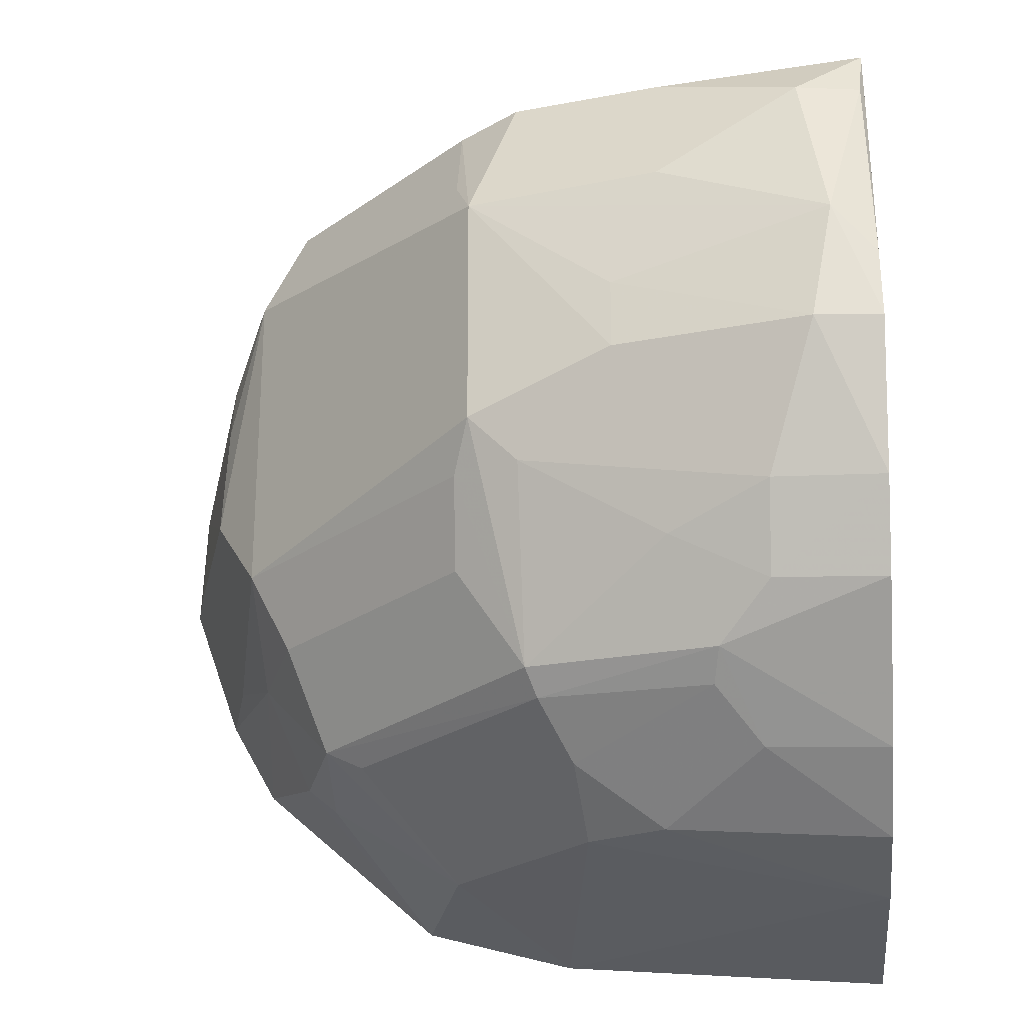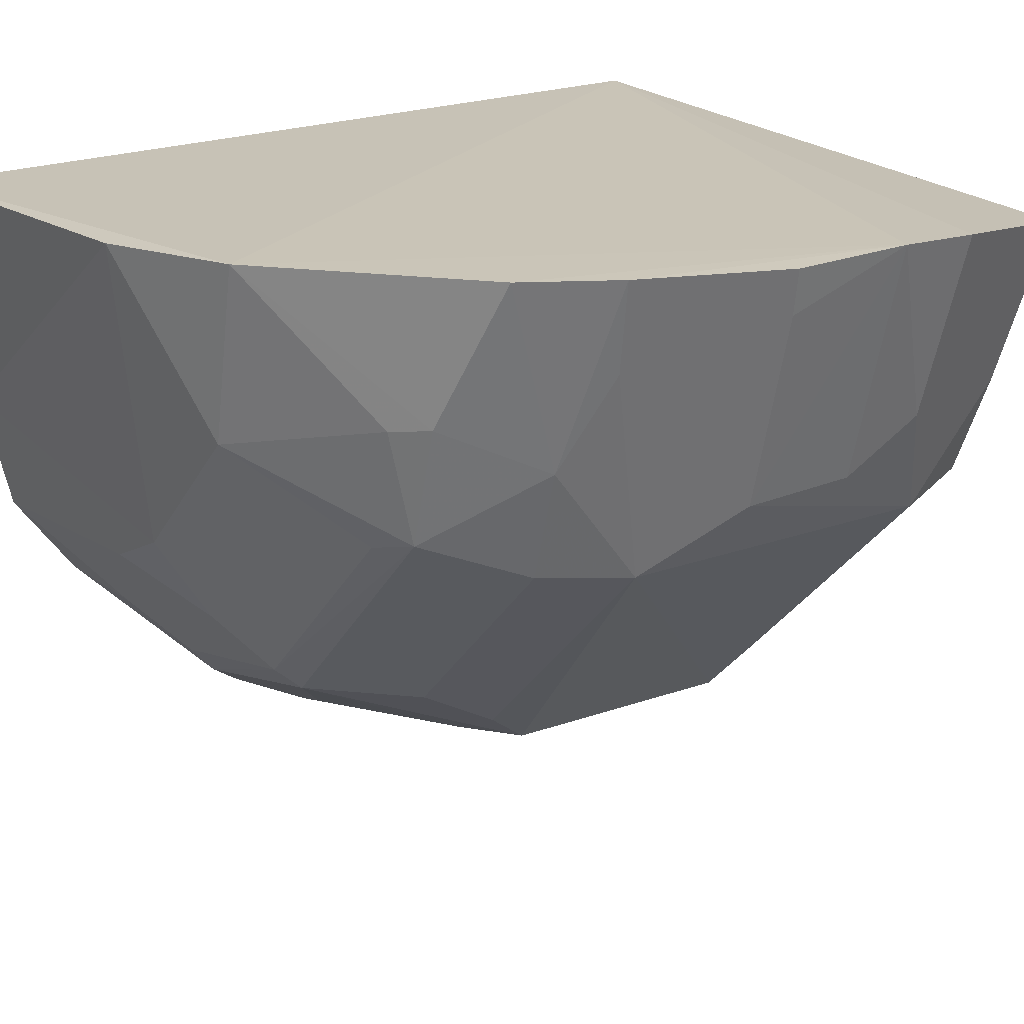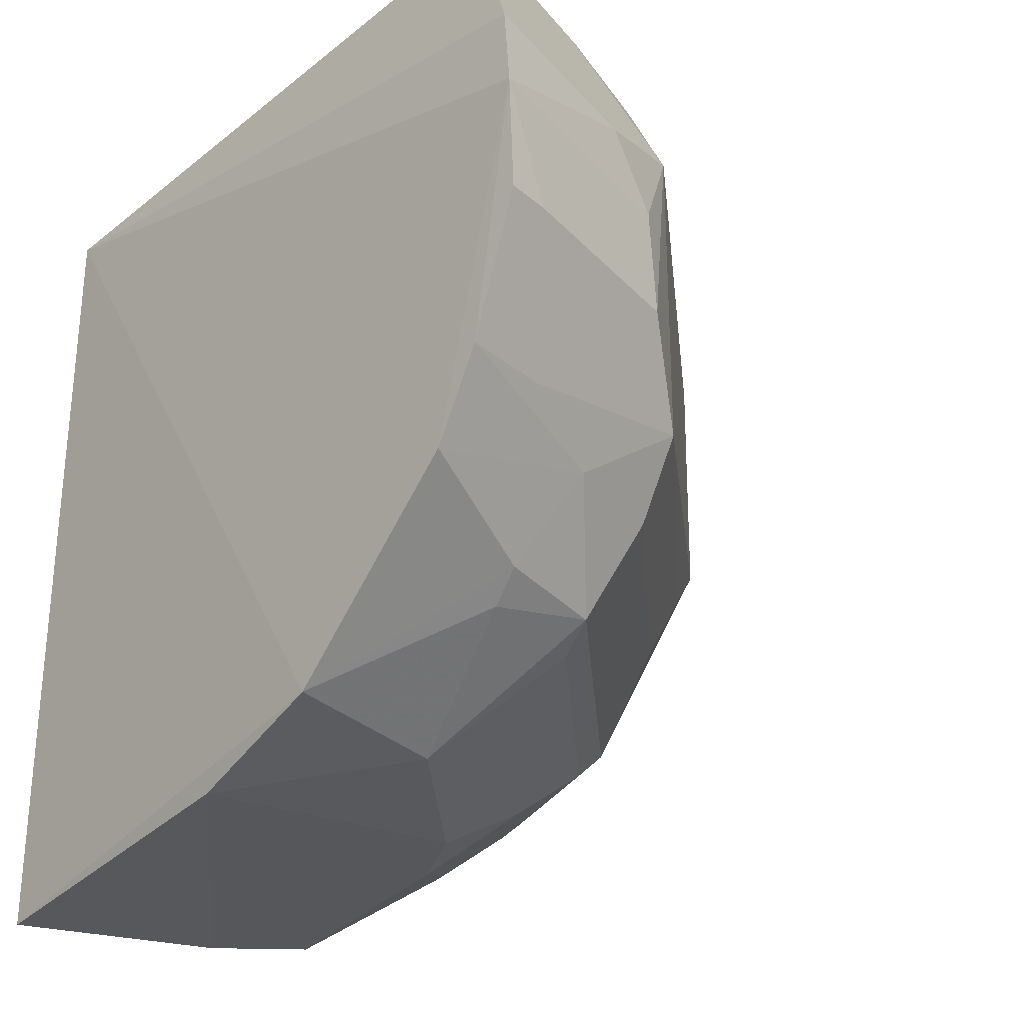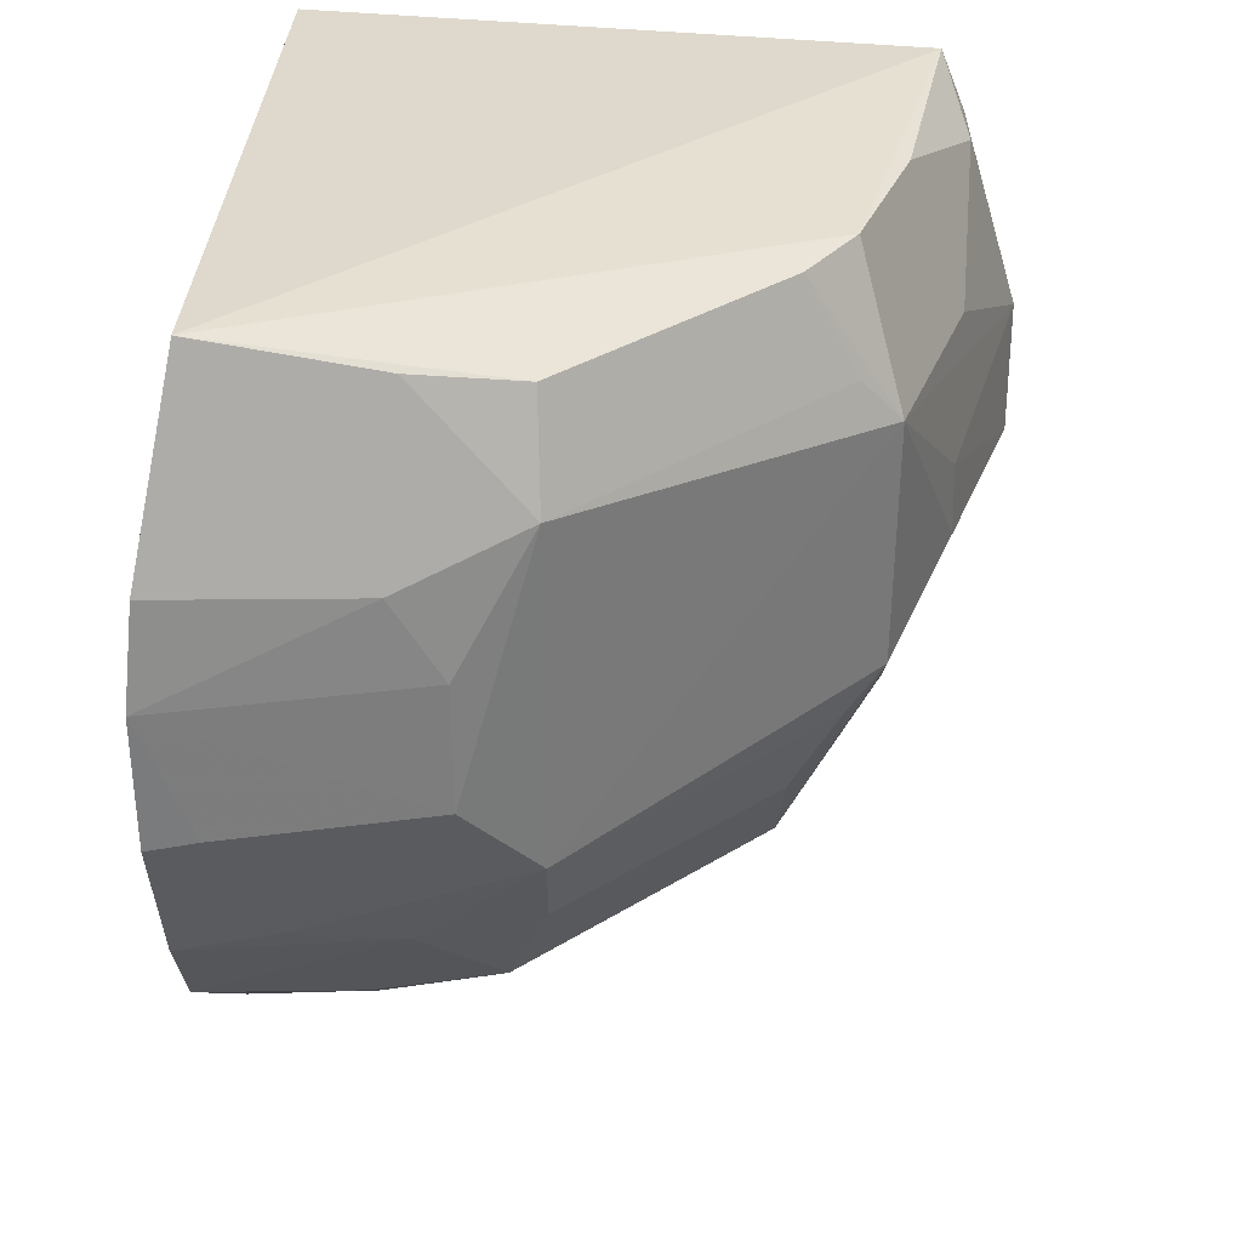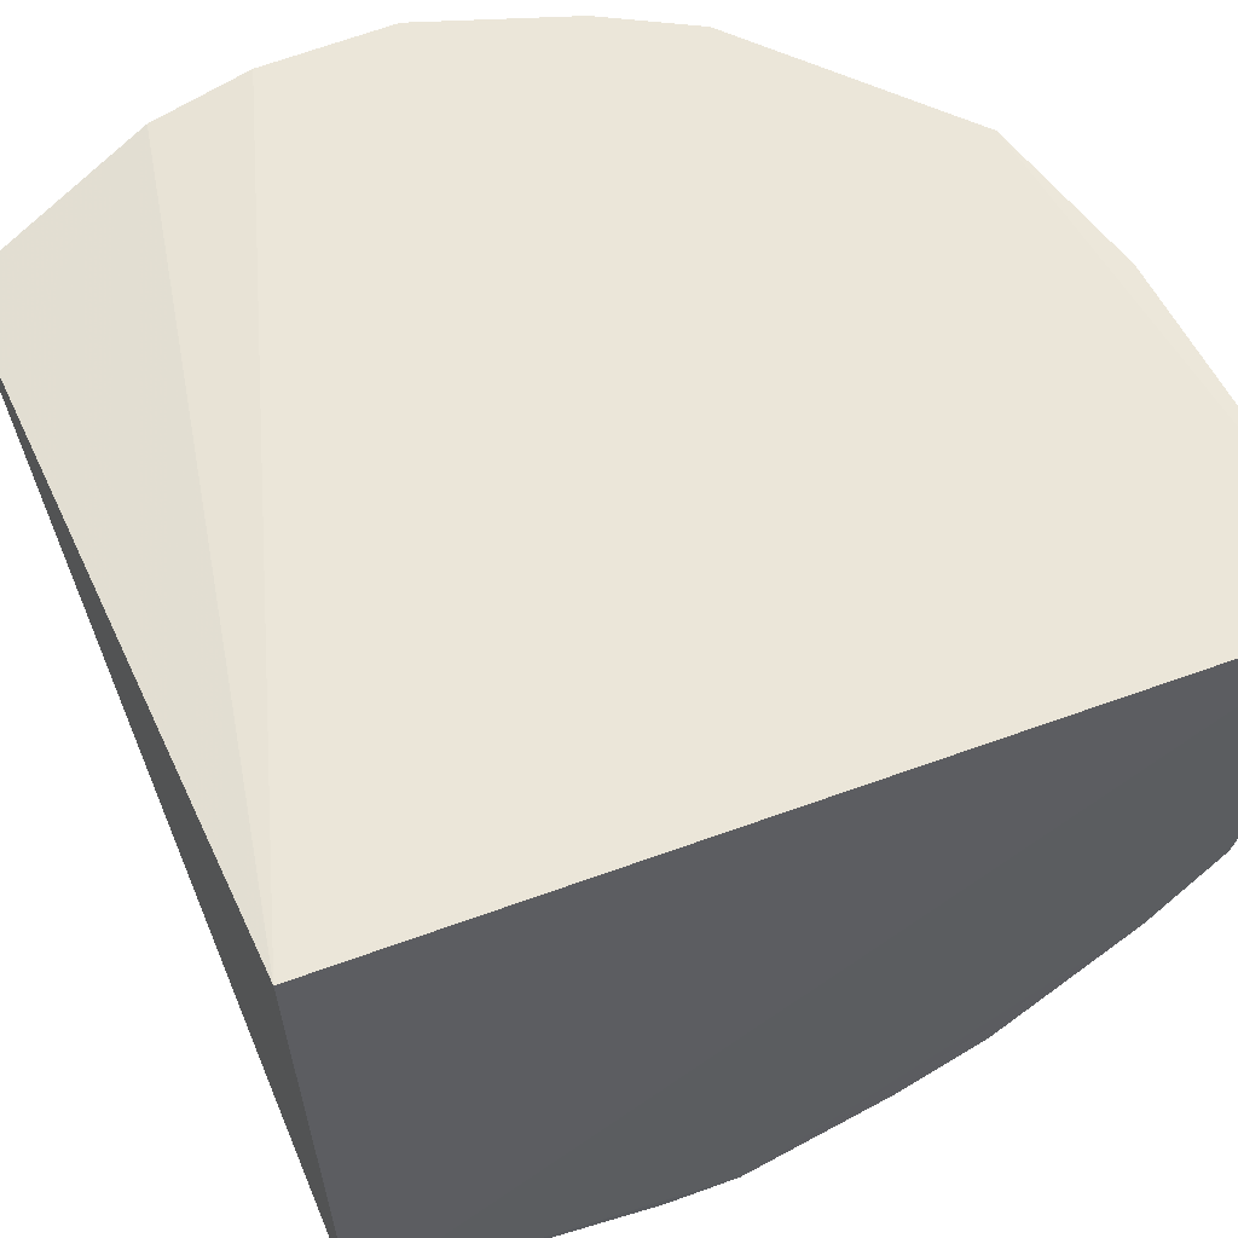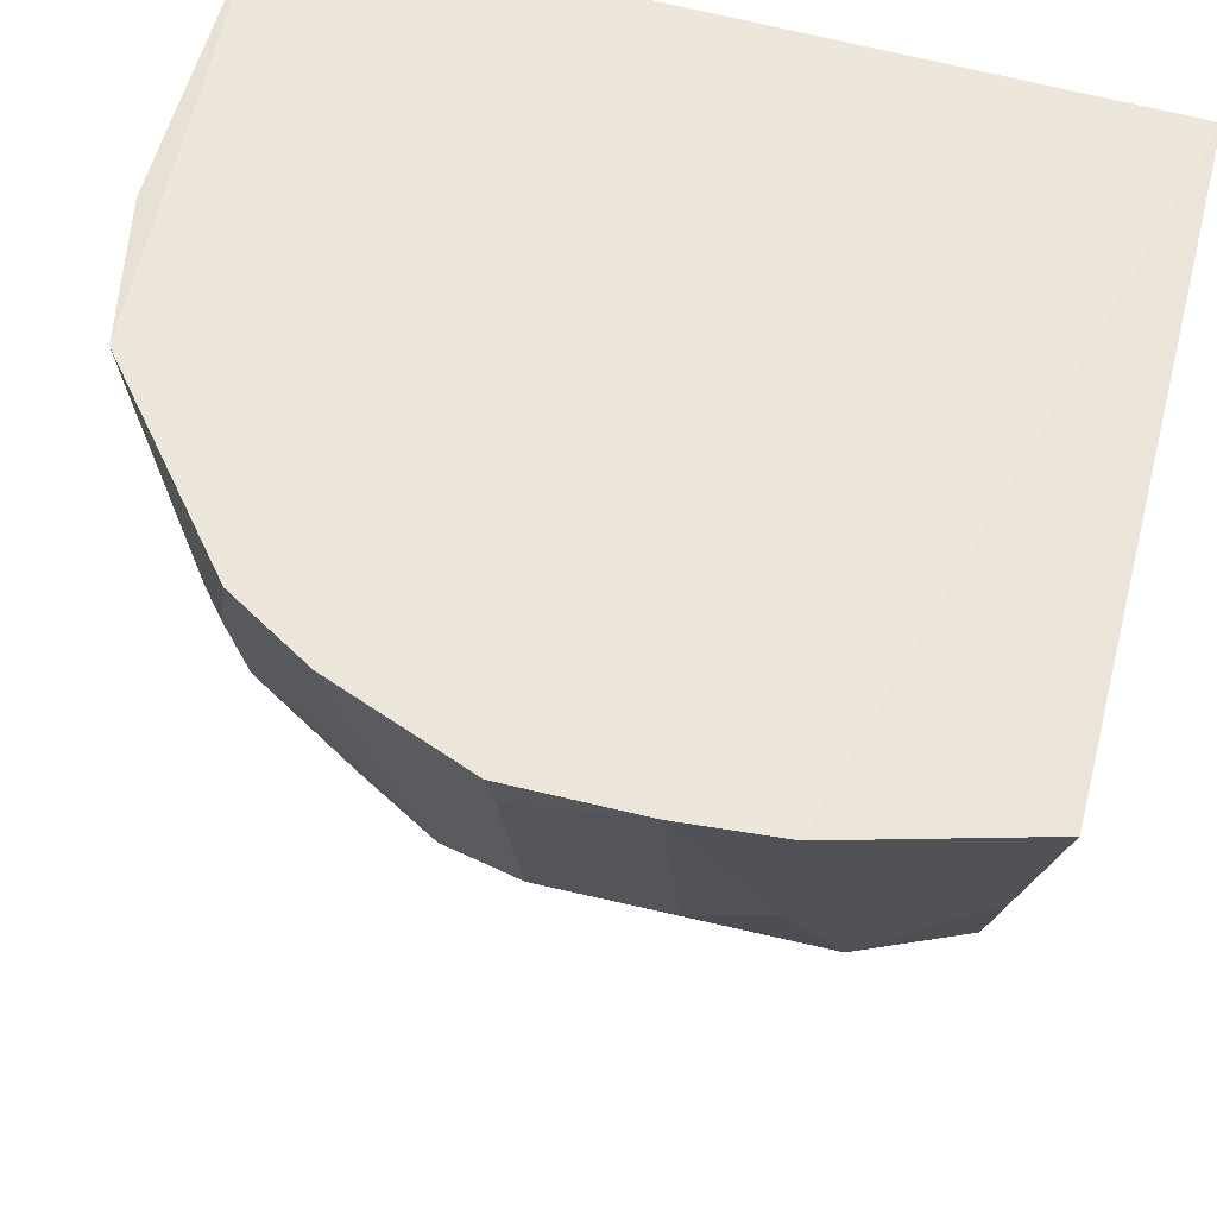
<metadata>
{"format":"obj","ext":"obj","renderer":"f3d","projection":"perspective","resolution":1024,"background":"white","views":[{"elev":-25.9,"azim":2.8,"up":"+Z"},{"elev":20.9,"azim":-123.9,"up":"+Y"},{"elev":-30.6,"azim":-131.0,"up":"+Z"},{"elev":34.2,"azim":-85.3,"up":"+Z"},{"elev":56.6,"azim":67.9,"up":"+Y"},{"elev":54.7,"azim":-72.9,"up":"+Y"}]}
</metadata>
<code>
v -0.0006405 -0.2293 -0.3119
v 0.01488 -0.1575 -0.4608
v 0.01809 -0.01809 -0.2348
v -0.22 -0.01693 -0.282
v -0.1786 -0.1088 -0.4046
v 0.02103 -0.02105 -0.4975
v -0.0984 -0.1824 -0.2416
v 0.01511 -0.2038 -0.2392
v -0.09672 -0.1664 -0.436
v -0.1366 -0.01492 -0.4762
v -0.1954 -0.02647 -0.2252
v -0.192 -0.1102 -0.2736
v 0.01338 -0.2276 -0.3498
v -0.007537 -0.2129 -0.2567
v -0.113 -0.1957 -0.3644
v -0.2253 -0.01432 -0.3118
v -0.166 -0.09615 -0.4369
v -0.07877 -0.115 -0.4754
v -0.178 -0.1082 -0.2434
v 0.01318 -0.2268 -0.3273
v 0.01789 -0.09312 -0.4886
v 0.01334 -0.1971 -0.4215
v -0.05231 -0.1953 -0.2425
v -0.1132 -0.1963 -0.2876
v 0.0131 -0.2114 -0.2573
v -0.1181 -0.1695 -0.4047
v -0.1918 -0.11 -0.3785
v -0.007833 -0.2292 -0.3503
v -0.2068 -0.07405 -0.2871
v -0.2107 -0.01447 -0.3967
v -0.08745 -0.01795 -0.4896
v -0.02387 -0.1567 -0.4597
v -0.1233 -0.07073 -0.4751
v -0.09314 -0.1597 -0.4436
v -0.1869 -0.0768 -0.2376
v -0.05288 -0.2125 -0.2872
v -0.1179 -0.1845 -0.2734
v -0.1178 -0.1843 -0.3788
v -0.1902 -0.07366 -0.4058
v -0.06815 -0.213 -0.3499
v 0.01317 -0.2117 -0.395
v -0.02184 -0.2098 -0.3943
v -0.2074 -0.08935 -0.3501
v -0.1955 -0.01445 -0.4239
v -0.03768 -0.182 -0.4367
v 0.01576 -0.1305 -0.4805
v -0.1665 -0.06026 -0.4453
v -0.1537 -0.099 -0.4435
v -0.05432 -0.1269 -0.4756
v -0.1175 -0.1689 -0.2433
v -0.204 -0.043 -0.3943
v -0.06796 -0.2123 -0.3272
v -0.0976 -0.1946 -0.3791
v -0.02208 -0.1955 -0.4206
v -0.2056 -0.08887 -0.3121
v -0.2266 -0.01468 -0.3515
v -0.1763 -0.05885 -0.4368
v -0.03915 -0.1723 -0.4452
v -0.0825 -0.142 -0.4589
v -0.05248 -0.1959 -0.4057
v -0.2233 -0.02894 -0.3503
f 8 6 3
f 10 3 6
f 11 3 4
f 11 8 3
f 11 7 8
f 13 6 8
f 16 4 3
f 16 3 10
f 17 9 5
f 20 13 8
f 20 1 13
f 21 13 2
f 21 6 13
f 23 14 8
f 23 8 7
f 24 23 7
f 24 14 23
f 25 14 1
f 25 8 14
f 25 20 8
f 25 1 20
f 26 5 9
f 27 24 12
f 27 15 24
f 28 13 1
f 29 12 4
f 29 4 16
f 31 10 6
f 31 21 18
f 31 6 21
f 33 31 18
f 33 10 31
f 34 9 17
f 34 33 18
f 35 19 11
f 35 12 19
f 35 11 4
f 35 4 12
f 36 24 1
f 36 1 14
f 36 14 24
f 37 19 12
f 37 12 24
f 38 15 27
f 38 26 9
f 38 9 15
f 38 27 5
f 38 5 26
f 39 17 5
f 39 5 27
f 40 24 15
f 41 13 28
f 41 22 2
f 41 2 13
f 42 41 28
f 42 40 15
f 42 28 40
f 43 27 12
f 44 30 16
f 44 16 10
f 44 39 30
f 45 9 34
f 45 32 2
f 45 2 22
f 46 21 2
f 46 2 32
f 47 33 17
f 47 10 33
f 48 34 17
f 48 17 33
f 48 33 34
f 49 46 32
f 49 18 21
f 49 21 46
f 50 37 24
f 50 24 7
f 50 19 37
f 50 7 11
f 50 11 19
f 51 39 27
f 51 30 39
f 52 40 28
f 52 28 1
f 52 1 24
f 52 24 40
f 53 42 15
f 53 15 9
f 54 22 41
f 54 41 42
f 54 45 22
f 55 43 12
f 55 12 29
f 55 29 16
f 55 16 43
f 56 16 30
f 56 30 51
f 56 51 27
f 57 17 39
f 57 39 44
f 57 47 17
f 57 44 10
f 57 10 47
f 58 45 34
f 58 32 45
f 59 34 18
f 59 18 49
f 59 58 34
f 59 49 32
f 59 32 58
f 60 53 9
f 60 42 53
f 60 54 42
f 60 9 45
f 60 45 54
f 61 43 16
f 61 16 56
f 61 56 27
f 61 27 43

</code>
